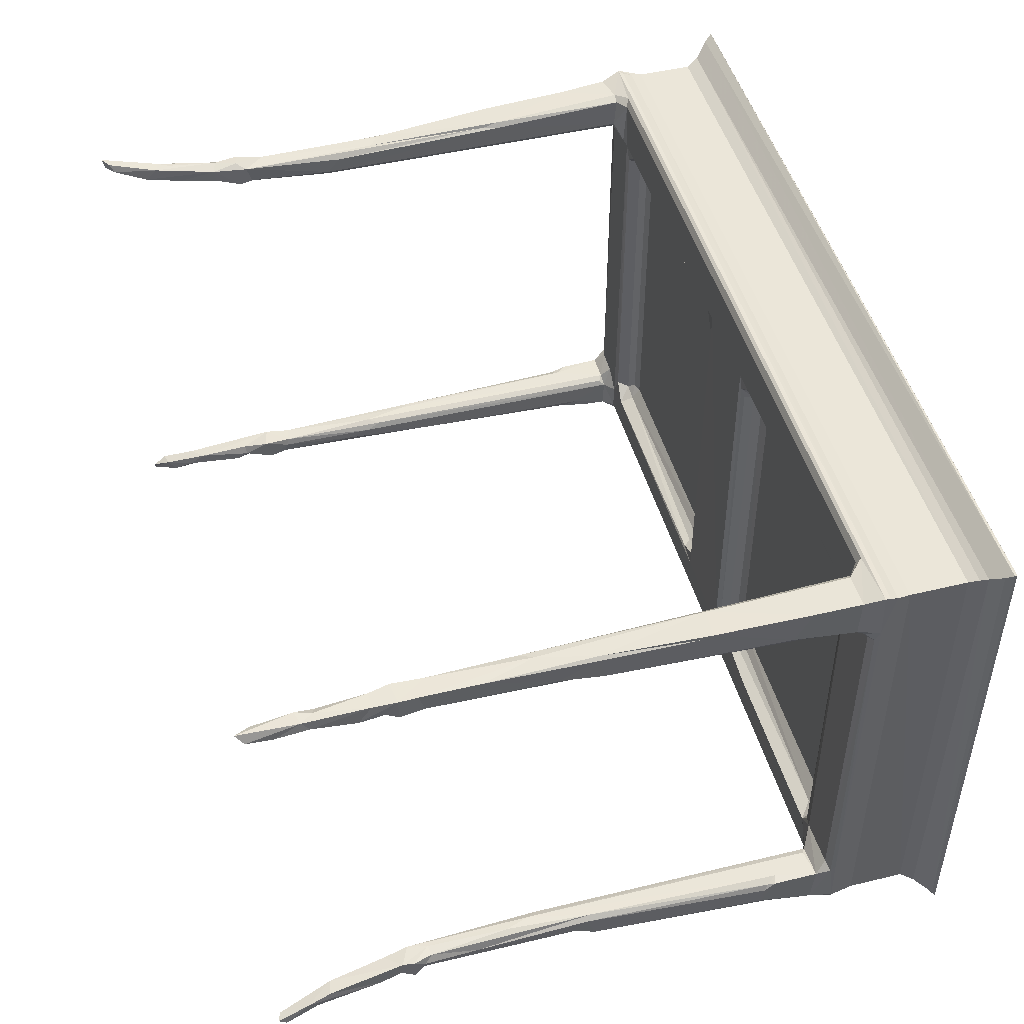
<metadata>
{"format":"obj","ext":"obj","renderer":"f3d","projection":"perspective","resolution":1024,"background":"white","views":[{"elev":47.4,"azim":-105.2,"up":"+Y"}]}
</metadata>
<code>
v -0.3447 -0.1734 -0.3514
v -0.345 -0.1784 -0.3449
v -0.3377 -0.1721 -0.3492
v -0.3418 -0.1651 -0.3251
v -0.3329 -0.1765 -0.3325
v -0.3268 -0.1702 -0.3089
v -0.3383 -0.1733 -0.316
v -0.3263 -0.1591 -0.3019
v -0.3384 -0.1596 -0.3043
v -0.3342 -0.1677 -0.2587
v -0.321 -0.1682 -0.2663
v -0.322 -0.1668 -0.2491
v -0.3346 -0.1681 -0.2287
v -0.3305 -0.164 -0.2194
v -0.3323 -0.1634 -0.2405
v -0.3226 -0.1666 -0.2189
v -0.3156 -0.1674 -0.2305
v -0.3325 -0.1508 -0.239
v -0.3194 -0.1538 -0.2535
v -0.317 -0.1491 -0.2318
v -0.3344 -0.1498 -0.2295
v -0.3332 -0.1564 -0.2191
v -0.3215 -0.1481 -0.2146
v -0.33 -0.1494 -0.2126
v -0.3322 -0.1556 -0.1711
v -0.3218 -0.1656 -0.1538
v -0.3307 -0.1643 -0.0835
v -0.3251 -0.1446 -0.1445
v -0.3149 -0.1548 -0.227
v -0.3156 -0.1633 -0.2109
v -0.3112 -0.1588 -0.1406
v -0.3342 -0.1676 -0.06685
v -0.3133 -0.1676 -0.06309
v -0.3226 -0.168 -0.0733
v -0.3184 -0.1442 -0.1238
v -0.3334 -0.1595 -0.08702
v -0.3338 -0.1488 -0.07434
v -0.3302 -0.1444 -0.07083
v -0.3109 -0.1641 -0.06277
v -0.3108 -0.1521 -0.1145
v -0.3133 -0.1468 -0.1155
v -0.3392 -0.1743 0.09153
v -0.3338 -0.1756 0.09217
v -0.3419 -0.1678 0.08497
v -0.3153 -0.1752 0.09653
v -0.3419 -0.1528 0.08666
v -0.3399 -0.1474 0.08938
v -0.3345 -0.1442 0.09812
v -0.3135 -0.1464 0.1334
v -0.3111 -0.1752 0.1041
v -0.3432 -0.1766 0.1305
v -0.3476 -0.1757 0.1496
v -0.3449 -0.1812 0.1498
v -0.311 -0.1764 0.1312
v -0.3044 -0.1797 0.1451
v -0.3434 -0.1769 0.1698
v -0.2949 -0.1817 0.1484
v -0.3434 -0.1769 0.2173
v -0.342 -0.1453 0.09552
v -0.3184 -0.1442 0.1301
v -0.3426 -0.1443 0.1336
v -0.3462 -0.1383 0.1452
v -0.348 -0.1308 0.1484
v -0.3382 -0.1329 0.1425
v -0.2982 -0.1341 0.1423
v -0.3053 -0.1731 0.14
v -0.2942 -0.1717 0.1426
v -0.1581 -0.1772 0.1682
v -0.1794 -0.177 0.2083
v -0.3105 -0.1525 0.1338
v -0.2836 -0.1446 0.1426
v -0.29 -0.135 0.1437
v -0.2846 -0.1333 0.1541
v -0.2701 -0.1394 0.1533
v -0.2791 -0.1283 0.1588
v -0.2707 -0.1283 0.1613
v -0.2948 0.1816 0.1424
v -0.2901 0.1641 0.1437
v -0.2707 0.1568 0.1613
v -0.2789 0.1661 0.1588
v -0.3535 -0.1916 0.2392
v -0.3484 -0.182 0.2285
v -0.3612 -0.1904 0.2428
v -0.3617 -0.1958 0.246
v -0.3571 -0.1908 0.248
v -0.3221 -0.1802 0.2251
v 0.354 -0.1908 0.248
v -0.3578 0.2398 0.2389
v -0.3571 0.2418 0.248
v -0.1857 -0.177 0.1709
v -0.06482 -0.1362 0.1562
v -0.06481 -0.1283 0.1613
v -0.1741 -0.1969 0.1871
v -0.1614 -0.198 0.1819
v -0.1651 -0.1997 0.1953
v -0.1672 -0.1795 0.1721
v 0.2966 -0.1725 0.1426
v -0.1745 -0.185 0.1811
v -0.1756 -0.1833 0.197
v -0.163 -0.1857 0.2
v -0.155 -0.1793 0.1987
v -0.1538 -0.1861 0.1899
v -0.1547 -0.1829 0.1797
v -0.1438 -0.177 0.1813
v -0.1476 -0.177 0.2058
v -0.06066 -0.1448 0.1426
v -0.05668 -0.1409 0.1505
v -0.0648 0.1568 0.1613
v 0.004559 -0.1769 0.2173
v -0.006697 -0.1769 0.1693
v -0.04101 -0.1321 0.1425
v -0.05448 -0.1283 0.1588
v -0.0468 -0.131 0.1537
v -0.04175 -0.1283 0.1474
v -0.0417 0.1674 0.1436
v -0.04175 0.1568 0.1474
v 0.03608 0.1813 0.1424
v 0.3475 -0.184 0.2311
v 0.3525 -0.1947 0.243
v 0.3587 -0.1952 0.2463
v -0.3411 0.2125 -0.3238
v -0.3454 0.2199 -0.3454
v -0.3316 0.2117 -0.3239
v -0.3386 0.2179 -0.345
v -0.3377 0.2107 -0.296
v -0.3244 0.2065 -0.2915
v -0.3427 0.2288 -0.352
v -0.3343 0.2244 -0.3399
v -0.3267 0.2207 -0.3059
v -0.3372 0.219 -0.3027
v -0.3345 0.2017 -0.2598
v -0.3241 0.2163 -0.2899
v -0.32 0.201 -0.2494
v -0.333 0.2147 -0.2491
v -0.3194 0.215 -0.2488
v -0.3327 0.2022 -0.239
v -0.3338 0.2152 -0.2293
v -0.3156 0.1972 -0.2301
v -0.3338 0.1971 -0.2289
v -0.324 0.1967 -0.2197
v -0.3309 0.197 -0.2085
v -0.3315 0.2128 -0.2135
v -0.3149 0.1968 -0.2047
v -0.3199 0.1926 -0.132
v -0.3325 0.1976 -0.1054
v -0.3313 0.2125 -0.1638
v -0.3303 0.2197 -0.2926
v -0.3155 0.2157 -0.232
v -0.3149 0.2133 -0.2055
v -0.3181 0.214 -0.1203
v -0.3338 0.2131 -0.07501
v -0.3304 0.1927 -0.074
v -0.3341 0.194 -0.0689
v -0.3374 0.2167 0.007512
v -0.331 0.2157 -0.07391
v -0.3109 0.1978 -0.1214
v -0.3117 0.212 -0.1324
v -0.3133 0.1939 -0.1127
v -0.3108 0.2124 0.009718
v -0.348 0.1922 0.1484
v -0.3459 0.1819 0.145
v -0.3434 0.2253 0.1696
v -0.3389 0.1786 0.1426
v -0.3457 0.2273 0.1586
v -0.3433 0.2253 0.2172
v -0.2851 0.1681 0.1533
v -0.3389 0.1929 0.09004
v -0.3416 0.1981 0.07904
v -0.3379 0.2199 0.01353
v -0.3415 0.2232 0.09321
v -0.3141 0.1932 0.1302
v -0.3143 0.2203 0.01585
v -0.3107 0.1978 0.1334
v -0.3109 0.217 0.01482
v -0.3144 0.2247 0.132
v -0.3432 0.1928 0.1305
v -0.3432 0.1885 0.1374
v -0.3468 0.2303 0.1478
v -0.3125 0.187 0.1397
v -0.3428 0.2248 0.132
v -0.3469 0.2304 0.1517
v -0.301 0.2288 0.1455
v -0.3107 0.2222 0.134
v -0.2816 0.1782 0.1436
v -0.3025 0.194 0.1411
v -0.2995 0.2228 0.1425
v -0.2754 0.1757 0.1511
v -0.3616 0.2449 0.2463
v -0.3616 0.2448 0.2444
v -0.3499 0.2322 0.2305
v -0.3464 0.2286 0.225
v 0.3542 0.2418 0.248
v -0.0551 0.1789 0.1439
v 0.34 0.2271 0.16
v 0.3448 0.2305 0.1484
v -0.05599 0.1733 0.1536
v -0.05498 0.1658 0.1589
v -0.04685 0.1601 0.1537
v -0.03892 0.1818 0.1424
v 0.3404 0.2253 0.1696
v 0.3041 0.2286 0.1454
v 0.3385 0.2305 0.1517
v 0.2968 0.223 0.1425
v 0.3552 0.2403 0.2393
v 0.3294 -0.1764 -0.33
v 0.3312 -0.1675 -0.3369
v 0.3411 -0.1796 -0.3517
v 0.3378 -0.1733 -0.3505
v 0.3365 -0.1725 -0.3187
v 0.3411 -0.1674 -0.3394
v 0.3246 -0.1685 -0.3134
v 0.3282 -0.1726 -0.3072
v 0.3372 -0.1659 -0.3139
v 0.3344 -0.1607 -0.3109
v 0.3226 -0.1589 -0.3
v 0.3129 -0.1679 -0.2292
v 0.3141 -0.1647 -0.2143
v 0.3161 -0.161 -0.2548
v 0.3128 -0.1492 -0.2343
v 0.3215 -0.1671 -0.2522
v 0.3191 -0.1534 -0.2562
v 0.3117 -0.155 -0.2124
v 0.3134 -0.1489 -0.2106
v 0.3084 -0.1589 -0.146
v 0.3182 -0.1678 -0.2645
v 0.3312 -0.1675 -0.2574
v 0.3306 -0.1665 -0.2288
v 0.3267 -0.1656 -0.24
v 0.3305 -0.1493 -0.2304
v 0.3308 -0.1543 -0.246
v 0.3259 -0.1643 -0.2046
v 0.3299 -0.1561 -0.2139
v 0.3264 -0.1488 -0.2087
v 0.3292 -0.1558 -0.1591
v 0.3114 -0.167 -0.07328
v 0.3079 -0.164 -0.06211
v 0.3187 -0.1672 -0.08708
v 0.3079 -0.1522 -0.1256
v 0.3155 -0.1443 -0.125
v 0.3103 -0.1468 -0.1131
v 0.3312 -0.1676 -0.06524
v 0.3233 -0.144 -0.08568
v 0.3299 -0.1634 -0.0792
v 0.3309 -0.1477 -0.07323
v 0.3277 -0.1446 -0.07455
v 0.2995 -0.1796 0.1451
v 0.03591 -0.1466 0.1424
v 0.03862 -0.1344 0.1437
v 0.05682 -0.1441 0.1436
v 0.04434 -0.1332 0.1542
v 0.06191 -0.1415 0.1499
v 0.0619 -0.1362 0.1562
v 0.03868 -0.1283 0.1474
v 0.05152 -0.1283 0.1588
v 0.06191 -0.1283 0.1613
v 0.1447 -0.1769 0.1704
v 0.16 -0.177 0.2094
v 0.03892 0.1658 0.1476
v 0.05175 0.1657 0.1589
v 0.0619 0.1568 0.1613
v 0.04378 0.1568 0.1537
v 0.3072 -0.1816 0.1484
v 0.1599 -0.1776 0.1674
v 0.1402 -0.177 0.1909
v 0.1576 -0.1988 0.1837
v 0.1526 -0.1878 0.1837
v 0.1564 -0.1967 0.1922
v 0.166 -0.1991 0.1821
v 0.1659 -0.1988 0.1946
v 0.1533 -0.183 0.1955
v 0.1708 -0.195 0.1878
v 0.176 -0.1769 0.1706
v 0.1686 -0.184 0.1784
v 0.1775 -0.18 0.1891
v 0.1691 -0.1853 0.2005
v 0.184 -0.177 0.2083
v 0.3404 -0.1769 0.1697
v 0.2682 -0.1387 0.1541
v 0.2678 -0.1283 0.1613
v 0.2711 -0.1448 0.1425
v 0.3404 -0.1769 0.2171
v 0.3438 -0.1803 0.2252
v 0.3107 -0.1735 0.09159
v 0.3162 -0.1753 0.08601
v 0.3078 -0.1682 0.1023
v 0.3078 -0.1514 0.1349
v 0.3155 -0.1441 0.1334
v 0.3103 -0.1468 0.1301
v 0.3392 -0.1673 0.09101
v 0.3345 -0.1749 0.08836
v 0.3389 -0.1528 0.08395
v 0.3367 -0.1472 0.08343
v 0.3316 -0.1442 0.08919
v 0.3085 -0.1758 0.1095
v 0.3075 -0.1765 0.1339
v 0.2944 -0.1479 0.1424
v 0.2819 -0.1344 0.1536
v 0.2871 -0.1306 0.1437
v 0.2762 -0.1283 0.1588
v 0.3116 -0.1339 0.1421
v 0.3356 -0.1337 0.1426
v 0.3394 -0.1757 0.1018
v 0.3401 -0.1767 0.1303
v 0.3391 -0.1812 0.1504
v 0.3446 -0.1782 0.1498
v 0.339 -0.1448 0.09868
v 0.3402 -0.1445 0.1338
v 0.3436 -0.1342 0.1454
v 0.3451 -0.1283 0.1484
v 0.292 0.1816 0.1424
v 0.276 0.1661 0.1589
v 0.282 0.1657 0.1537
v 0.287 0.1675 0.1437
v 0.3312 0.1782 0.1424
v 0.3404 0.2253 0.2172
v 0.345 0.1943 0.1484
v 0.3584 -0.1832 0.2433
v 0.3591 0.2454 0.2459
v 0.3248 0.2106 -0.3141
v 0.3316 0.2197 -0.3419
v 0.336 0.2123 -0.3248
v 0.3238 0.22 -0.3045
v 0.3384 0.2163 -0.3173
v 0.3344 0.2265 -0.3453
v 0.3412 0.2195 -0.3492
v 0.3427 0.2275 -0.3513
v 0.3331 0.22 -0.3015
v 0.3166 0.2023 -0.2511
v 0.3163 0.2131 -0.2527
v 0.3123 0.1969 -0.2293
v 0.3144 0.1976 -0.2179
v 0.3279 0.1976 -0.2297
v 0.3125 0.213 -0.2228
v 0.3081 0.1977 -0.1472
v 0.3104 0.1941 -0.1455
v 0.3185 0.1926 -0.1329
v 0.308 0.2099 -0.1357
v 0.3191 0.2168 -0.2314
v 0.3258 0.214 -0.2057
v 0.3213 0.2053 -0.2832
v 0.3318 0.2046 -0.2795
v 0.3296 0.2011 -0.2515
v 0.3306 0.2118 -0.2437
v 0.3309 0.1981 -0.229
v 0.328 0.1973 -0.207
v 0.3287 0.209 -0.2046
v 0.3313 0.2149 -0.2292
v 0.3288 0.198 -0.1477
v 0.3277 0.2199 -0.2925
v 0.3259 0.216 -0.2495
v 0.3269 0.2146 -0.09502
v 0.3077 0.2157 0.01594
v 0.3148 0.2146 -0.1039
v 0.3101 0.217 0.00458
v 0.3279 0.1928 -0.07497
v 0.3307 0.2127 -0.07867
v 0.331 0.1944 -0.07114
v 0.3345 0.2167 0.006692
v 0.03858 0.1615 0.1436
v 0.0531 0.1789 0.144
v 0.05142 0.1733 0.1536
v 0.2678 0.1568 0.1613
v 0.2745 0.1789 0.1441
v 0.2716 0.1732 0.1537
v 0.3452 0.2301 0.228
v 0.3419 0.1804 0.1442
v 0.315 0.1926 0.1336
v 0.3103 0.1939 0.1328
v 0.3076 0.1978 0.1335
v 0.3107 0.2203 0.01779
v 0.3358 0.1929 0.0873
v 0.3391 0.1946 0.09307
v 0.3345 0.2199 0.01239
v 0.339 0.2203 0.09007
v 0.3355 0.2238 0.08897
v 0.308 0.2224 0.1355
v 0.2998 0.1826 0.1411
v 0.3156 0.2255 0.1357
v 0.3401 0.1927 0.1302
v 0.3402 0.1885 0.1382
v 0.3398 0.2248 0.1309
f 1 3 2
f 2 4 1
f 3 5 2
f 5 3 6
f 2 7 4
f 2 5 7
f 7 5 6
f 1 4 3
f 4 8 3
f 4 9 8
f 6 3 8
f 7 10 4
f 7 6 11
f 7 11 10
f 10 11 12
f 13 16 14
f 13 12 17
f 13 15 12
f 13 17 16
f 4 10 9
f 10 18 9
f 6 8 11
f 9 18 8
f 11 8 19
f 18 19 8
f 11 19 12
f 10 12 15
f 10 15 18
f 18 20 19
f 13 22 21
f 13 14 22
f 13 21 15
f 15 21 18
f 18 21 23
f 18 23 20
f 21 24 23
f 21 22 24
f 14 25 22
f 14 16 26
f 14 27 25
f 14 26 27
f 24 28 23
f 22 25 24
f 12 19 17
f 19 29 17
f 17 29 30
f 17 30 16
f 29 19 20
f 30 29 31
f 16 30 26
f 33 32 34
f 28 35 23
f 27 36 25
f 36 37 25
f 24 38 28
f 25 38 24
f 25 37 38
f 27 26 34
f 32 36 27
f 32 37 36
f 27 34 32
f 28 38 35
f 33 34 39
f 31 29 40
f 23 35 20
f 29 20 40
f 40 20 41
f 35 41 20
f 30 31 39
f 26 30 39
f 26 39 34
f 31 40 39
f 42 32 43
f 32 33 43
f 42 44 32
f 43 33 45
f 32 46 37
f 37 47 38
f 37 46 47
f 47 48 38
f 32 44 46
f 38 48 35
f 33 39 45
f 40 41 49
f 35 49 41
f 39 40 50
f 42 45 50
f 42 43 45
f 42 51 44
f 51 53 52
f 42 54 51
f 42 50 54
f 51 55 53
f 51 54 55
f 53 56 52
f 59 46 44
f 59 47 46
f 47 59 48
f 48 60 35
f 44 61 59
f 44 51 61
f 51 62 61
f 51 52 62
f 59 61 48
f 48 61 60
f 60 61 49
f 52 63 62
f 62 64 61
f 61 64 65
f 61 65 49
f 45 39 50
f 54 66 55
f 53 55 57
f 55 66 67
f 57 68 53
f 53 68 56
f 58 56 69
f 50 40 70
f 40 49 70
f 35 60 49
f 54 50 70
f 54 70 66
f 70 65 66
f 70 49 65
f 66 71 67
f 66 65 71
f 71 65 72
f 72 73 71
f 71 73 74
f 73 76 74
f 73 75 76
f 72 78 73
f 64 77 65
f 75 79 76
f 73 80 75
f 75 80 79
f 81 83 82
f 84 83 81
f 58 86 82
f 84 87 85
f 68 90 56
f 56 90 69
f 74 92 91
f 74 76 92
f 93 94 95
f 68 96 90
f 55 67 97
f 93 98 94
f 90 96 98
f 90 99 69
f 90 98 99
f 98 96 94
f 95 100 99
f 95 99 93
f 93 99 98
f 94 103 102
f 94 96 103
f 94 102 95
f 100 95 102
f 100 102 101
f 96 68 103
f 68 104 103
f 103 104 102
f 102 105 101
f 102 104 105
f 71 74 107
f 74 91 107
f 71 107 106
f 76 79 108
f 76 108 92
f 104 109 105
f 104 68 109
f 57 110 68
f 67 71 106
f 68 110 109
f 106 107 111
f 91 112 107
f 91 92 112
f 107 112 113
f 111 113 114
f 111 107 113
f 67 106 111
f 111 114 115
f 115 114 116
f 114 113 116
f 99 100 69
f 100 105 69
f 100 101 105
f 69 105 58
f 82 118 81
f 82 86 118
f 105 109 58
f 58 109 86
f 84 81 119
f 84 120 87
f 119 120 84
f 85 87 89
f 123 121 124
f 122 127 124
f 124 127 128
f 123 128 129
f 124 128 123
f 122 124 121
f 122 130 127
f 127 130 129
f 121 130 122
f 121 125 130
f 127 129 128
f 123 129 126
f 121 123 125
f 131 125 123
f 131 123 126
f 131 134 125
f 131 126 133
f 126 135 133
f 126 132 135
f 131 133 136
f 131 137 134
f 131 136 137
f 139 137 136
f 139 138 140
f 139 133 138
f 139 136 133
f 139 140 141
f 139 142 137
f 139 141 142
f 141 140 143
f 141 143 144
f 141 145 146
f 141 146 142
f 130 134 147
f 147 129 130
f 126 129 132
f 129 147 132
f 125 134 130
f 134 135 147
f 147 135 132
f 134 137 135
f 135 137 148
f 142 149 137
f 137 149 148
f 142 150 149
f 142 146 150
f 133 148 138
f 138 149 143
f 140 138 143
f 138 148 149
f 133 135 148
f 145 151 146
f 141 152 145
f 141 144 152
f 153 154 151
f 152 153 145
f 145 153 151
f 151 155 146
f 146 155 150
f 143 149 156
f 156 149 157
f 143 156 158
f 144 143 158
f 156 157 159
f 150 157 149
f 63 52 160
f 62 63 161
f 62 161 64
f 52 56 162
f 161 63 160
f 56 58 162
f 161 163 64
f 160 52 164
f 52 162 164
f 163 77 64
f 65 77 72
f 78 166 73
f 77 78 72
f 73 166 80
f 153 152 167
f 167 168 153
f 153 168 154
f 168 169 154
f 152 144 167
f 168 170 169
f 167 144 171
f 151 154 155
f 155 172 150
f 154 169 155
f 155 169 172
f 158 156 173
f 156 159 173
f 173 159 174
f 144 158 171
f 158 173 171
f 150 172 157
f 159 157 174
f 172 174 157
f 174 172 175
f 176 168 167
f 176 170 168
f 176 177 160
f 176 160 178
f 167 171 176
f 176 179 177
f 176 171 179
f 163 179 77
f 161 160 177
f 161 177 163
f 178 160 164
f 163 177 179
f 169 170 172
f 170 175 172
f 176 180 170
f 176 178 180
f 170 180 175
f 178 164 181
f 180 178 182
f 180 182 175
f 171 173 179
f 173 174 183
f 77 184 78
f 78 184 166
f 179 185 77
f 179 173 185
f 173 186 185
f 173 183 186
f 185 186 77
f 184 187 166
f 166 187 80
f 174 175 183
f 175 182 183
f 183 182 186
f 84 85 188
f 83 188 189
f 83 84 188
f 83 189 88
f 188 85 89
f 58 82 165
f 82 83 190
f 190 83 88
f 190 191 82
f 58 165 162
f 165 82 191
f 89 192 188
f 184 193 187
f 184 77 193
f 164 162 194
f 164 194 181
f 182 178 195
f 178 181 195
f 80 187 196
f 79 80 108
f 108 80 197
f 80 196 197
f 187 193 196
f 92 197 112
f 112 198 113
f 112 197 198
f 116 113 198
f 92 108 197
f 115 199 111
f 111 199 117
f 193 77 199
f 77 186 199
f 182 195 201
f 186 182 201
f 193 199 115
f 193 115 196
f 197 196 198
f 116 198 115
f 115 198 196
f 195 181 202
f 181 194 202
f 194 162 200
f 162 165 200
f 186 201 203
f 89 87 192
f 88 189 204
f 205 206 207
f 206 208 207
f 207 208 210
f 207 210 209
f 205 211 206
f 205 212 211
f 207 209 205
f 205 209 212
f 208 206 210
f 206 214 210
f 211 215 206
f 206 215 214
f 210 213 209
f 210 214 213
f 218 216 219
f 218 220 216
f 216 222 219
f 216 217 222
f 219 222 223
f 217 224 222
f 211 212 225
f 225 212 226
f 212 209 226
f 209 213 226
f 225 226 220
f 216 227 217
f 216 228 227
f 211 225 215
f 215 229 214
f 213 214 230
f 214 229 230
f 225 218 215
f 215 218 221
f 215 221 229
f 225 220 218
f 218 219 221
f 220 226 228
f 221 219 229
f 226 213 230
f 228 226 230
f 220 228 216
f 228 230 227
f 217 227 231
f 227 232 231
f 227 229 232
f 219 223 229
f 223 233 229
f 232 229 233
f 227 230 229
f 231 232 234
f 232 233 234
f 224 238 222
f 222 238 223
f 217 235 224
f 217 237 235
f 223 240 239
f 238 240 223
f 235 236 224
f 224 236 238
f 235 237 241
f 217 231 237
f 223 239 233
f 239 242 233
f 231 234 243
f 231 243 237
f 243 234 244
f 234 233 245
f 242 245 233
f 234 245 244
f 243 241 237
f 243 244 241
f 55 246 57
f 55 97 246
f 67 111 247
f 67 247 97
f 248 250 249
f 247 248 249
f 249 250 251
f 250 252 251
f 248 253 250
f 250 255 252
f 250 254 255
f 57 256 110
f 110 256 109
f 256 257 109
f 111 117 247
f 248 258 253
f 247 117 248
f 253 258 250
f 250 259 254
f 254 259 255
f 259 260 255
f 258 261 250
f 250 261 259
f 246 262 57
f 57 263 256
f 256 264 257
f 265 267 266
f 265 266 268
f 266 267 270
f 264 256 266
f 256 263 266
f 264 266 270
f 265 269 267
f 265 268 269
f 268 271 269
f 268 266 273
f 268 273 271
f 273 274 271
f 269 275 267
f 267 275 270
f 271 275 269
f 271 274 275
f 263 273 266
f 263 272 273
f 273 272 274
f 274 272 276
f 57 262 263
f 263 262 272
f 262 277 272
f 272 277 276
f 251 252 278
f 252 255 278
f 97 247 280
f 249 251 278
f 247 249 280
f 249 278 280
f 278 255 279
f 257 281 109
f 109 281 86
f 264 270 257
f 81 118 119
f 270 275 257
f 275 276 257
f 275 274 276
f 257 276 281
f 118 86 282
f 281 282 86
f 235 283 236
f 283 235 284
f 283 285 236
f 236 286 238
f 240 287 239
f 238 286 240
f 240 288 287
f 286 288 240
f 236 285 286
f 235 241 284
f 284 241 290
f 241 289 290
f 239 287 242
f 241 244 289
f 289 244 291
f 245 292 244
f 244 292 291
f 242 293 245
f 287 293 242
f 245 293 292
f 283 284 294
f 283 294 285
f 246 295 262
f 246 97 295
f 277 281 276
f 294 295 285
f 285 295 286
f 288 286 287
f 97 280 296
f 280 278 297
f 280 297 298
f 280 298 296
f 278 299 297
f 278 279 299
f 97 286 295
f 97 296 286
f 296 300 286
f 286 300 287
f 296 301 300
f 284 290 294
f 302 294 290
f 290 289 302
f 294 303 295
f 294 302 303
f 295 303 262
f 303 305 304
f 262 303 304
f 262 304 277
f 304 305 277
f 293 307 306
f 293 287 307
f 289 306 302
f 289 291 306
f 293 306 292
f 291 292 306
f 302 306 307
f 302 307 303
f 303 307 305
f 287 301 307
f 287 300 301
f 305 307 308
f 308 309 305
f 307 301 308
f 298 310 296
f 279 311 299
f 299 312 297
f 299 311 312
f 298 297 312
f 298 312 313
f 296 310 301
f 310 314 301
f 308 316 309
f 118 317 119
f 119 317 120
f 87 120 192
f 277 315 281
f 281 315 282
f 118 204 317
f 317 318 120
f 192 120 318
f 320 325 319
f 325 320 326
f 325 321 319
f 320 324 326
f 320 322 324
f 322 327 324
f 322 320 319
f 324 327 326
f 325 326 323
f 321 325 323
f 323 326 327
f 328 330 329
f 330 333 329
f 331 333 330
f 331 335 334
f 335 331 336
f 331 334 333
f 334 337 333
f 329 333 338
f 333 339 338
f 319 340 329
f 319 321 340
f 340 321 341
f 340 342 328
f 340 341 342
f 321 343 341
f 321 323 343
f 340 328 329
f 328 342 332
f 341 343 342
f 330 332 331
f 328 332 330
f 342 344 332
f 342 343 344
f 331 332 345
f 332 344 346
f 332 346 345
f 344 347 346
f 344 343 347
f 331 345 336
f 345 346 348
f 319 329 322
f 349 327 322
f 322 350 349
f 322 329 350
f 323 327 343
f 329 338 350
f 349 350 327
f 350 343 327
f 343 350 347
f 338 347 350
f 346 347 339
f 338 339 347
f 346 339 351
f 334 352 337
f 333 353 339
f 333 354 353
f 337 354 333
f 337 352 354
f 345 348 355
f 336 345 355
f 348 346 356
f 355 348 357
f 348 356 357
f 357 356 358
f 339 353 351
f 346 351 356
f 248 359 258
f 117 359 248
f 199 186 117
f 359 360 258
f 117 360 359
f 261 361 259
f 261 258 361
f 258 360 361
f 117 186 203
f 260 311 362
f 260 259 311
f 259 361 311
f 117 203 310
f 260 362 255
f 360 363 361
f 360 117 310
f 360 310 363
f 363 364 361
f 311 361 364
f 191 190 365
f 165 191 365
f 165 315 200
f 165 365 315
f 365 190 204
f 190 88 204
f 189 188 318
f 204 189 318
f 192 318 188
f 255 362 279
f 279 362 311
f 298 313 310
f 314 366 301
f 301 366 308
f 308 366 316
f 305 200 277
f 277 200 315
f 309 316 305
f 316 195 305
f 305 195 200
f 335 336 367
f 335 368 334
f 335 367 368
f 368 369 334
f 334 369 352
f 354 370 353
f 354 352 370
f 336 355 367
f 367 355 371
f 355 357 371
f 371 357 372
f 357 358 372
f 372 358 373
f 353 370 351
f 370 373 351
f 351 358 356
f 351 373 358
f 370 375 373
f 373 374 372
f 368 367 369
f 369 376 352
f 363 310 313
f 363 312 364
f 363 313 312
f 311 364 312
f 310 377 314
f 310 203 377
f 377 369 367
f 377 203 369
f 370 376 378
f 352 376 370
f 203 376 369
f 203 201 376
f 201 195 378
f 376 201 378
f 371 379 367
f 371 372 379
f 379 380 367
f 379 316 380
f 372 374 379
f 377 367 314
f 314 367 380
f 314 380 366
f 366 380 316
f 370 378 375
f 374 373 375
f 378 381 375
f 375 381 374
f 374 381 379
f 379 381 316
f 316 381 195
f 194 200 195
f 378 195 381
f 202 194 195
f 315 365 282
f 282 365 118
f 118 365 204
f 204 318 317

</code>
